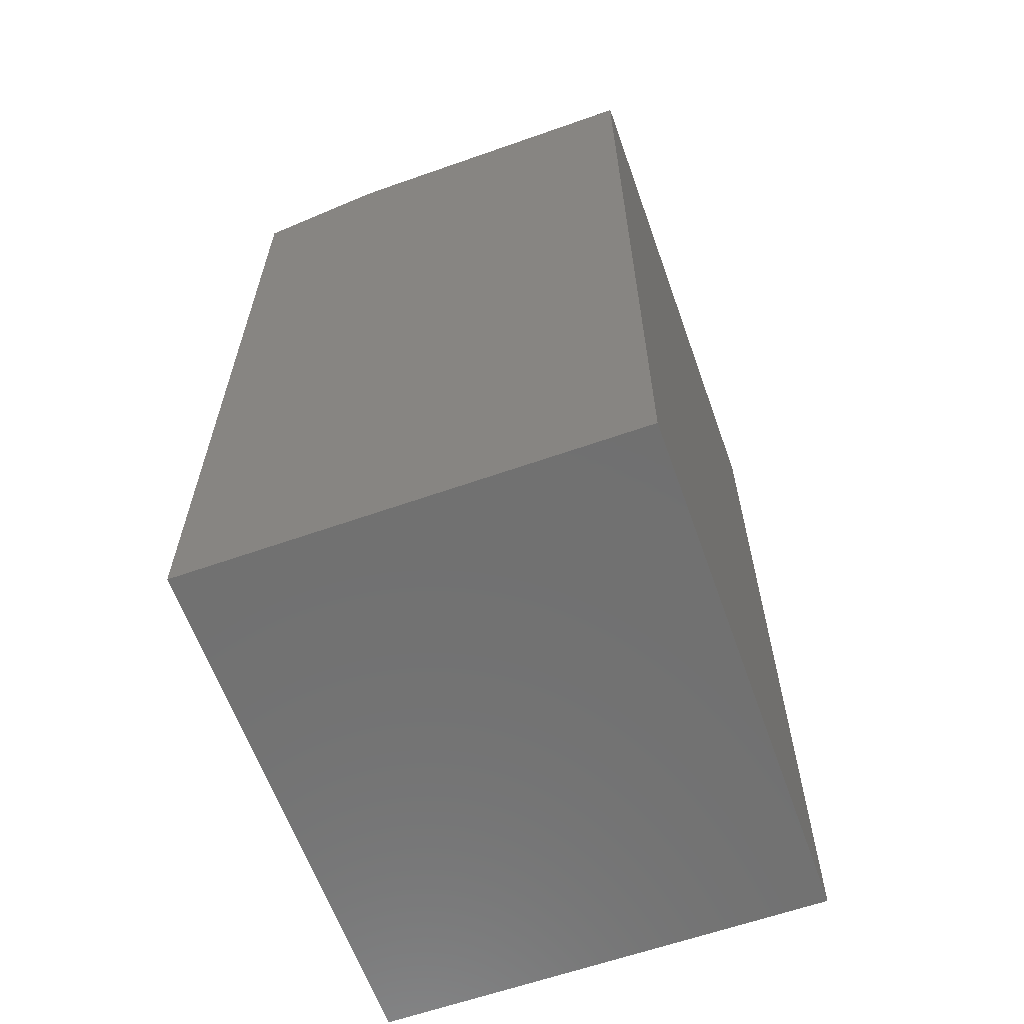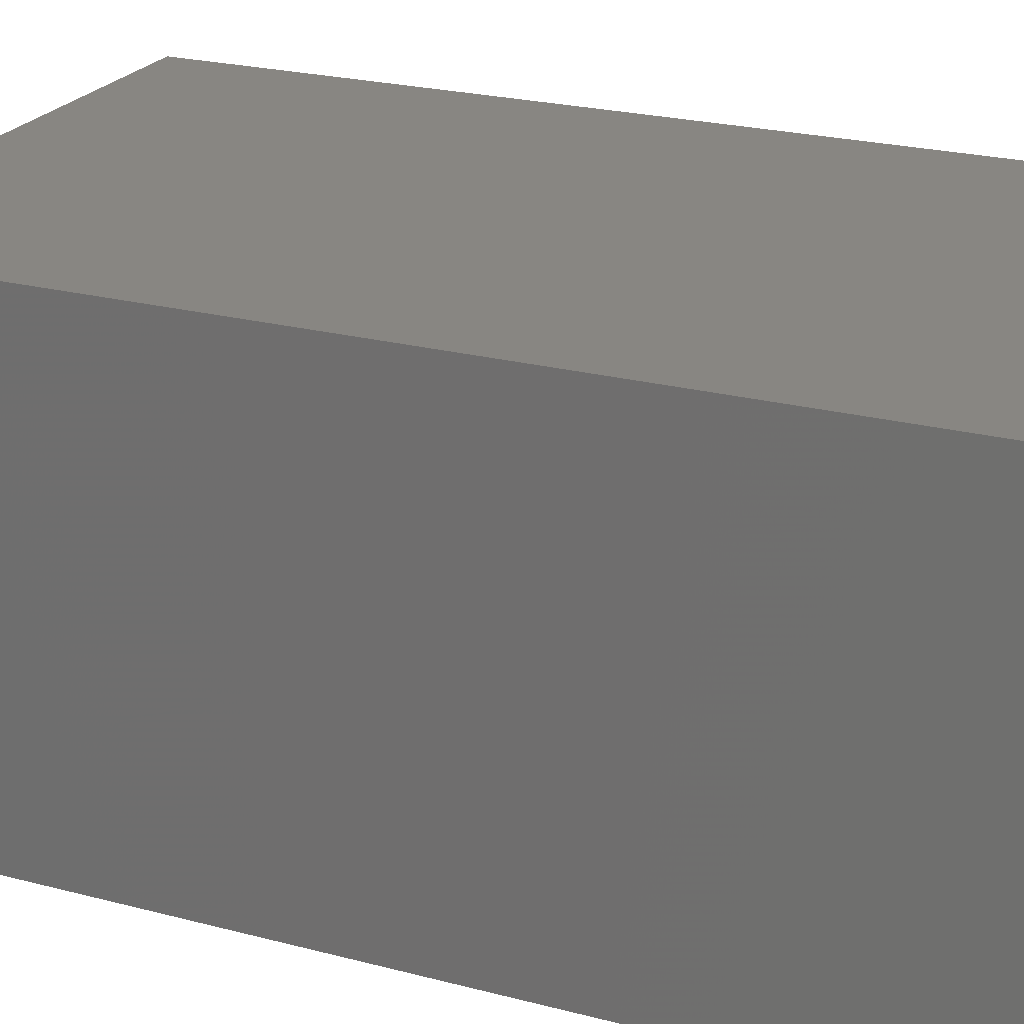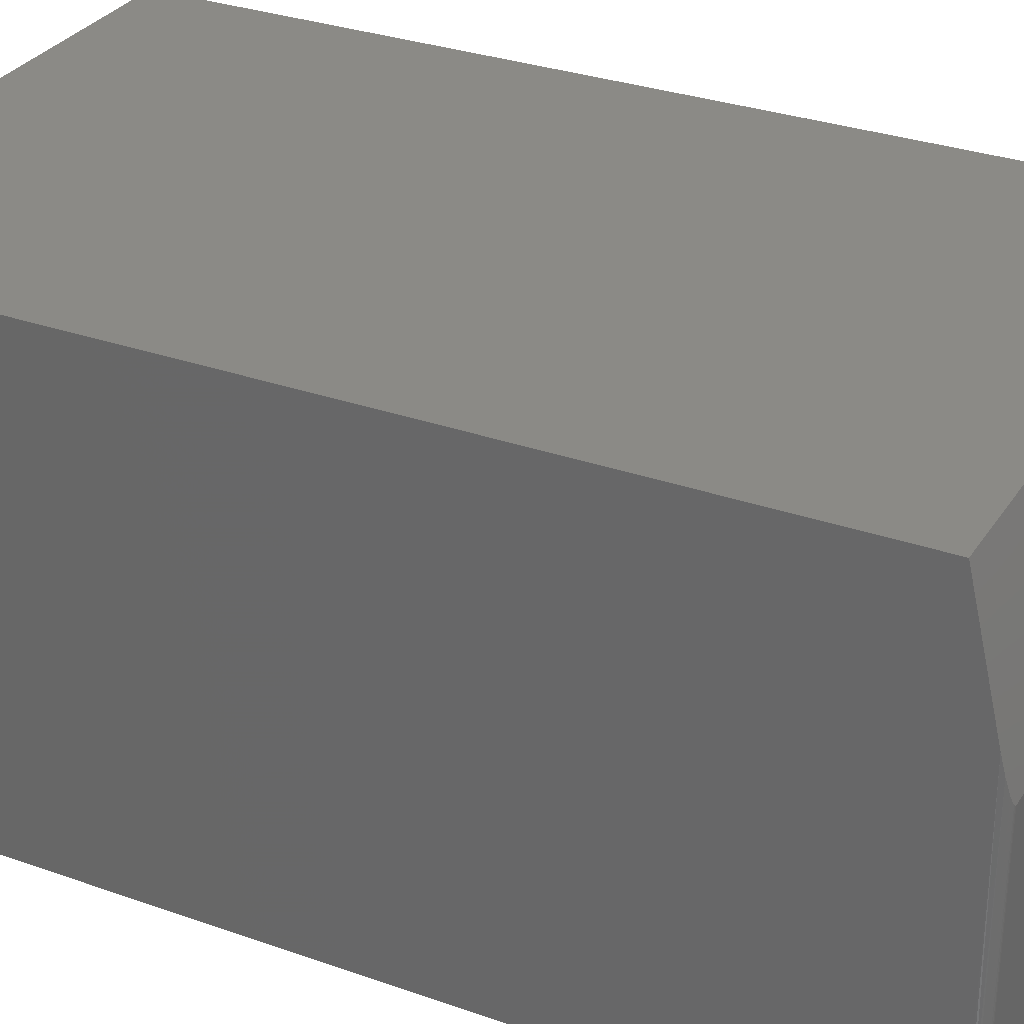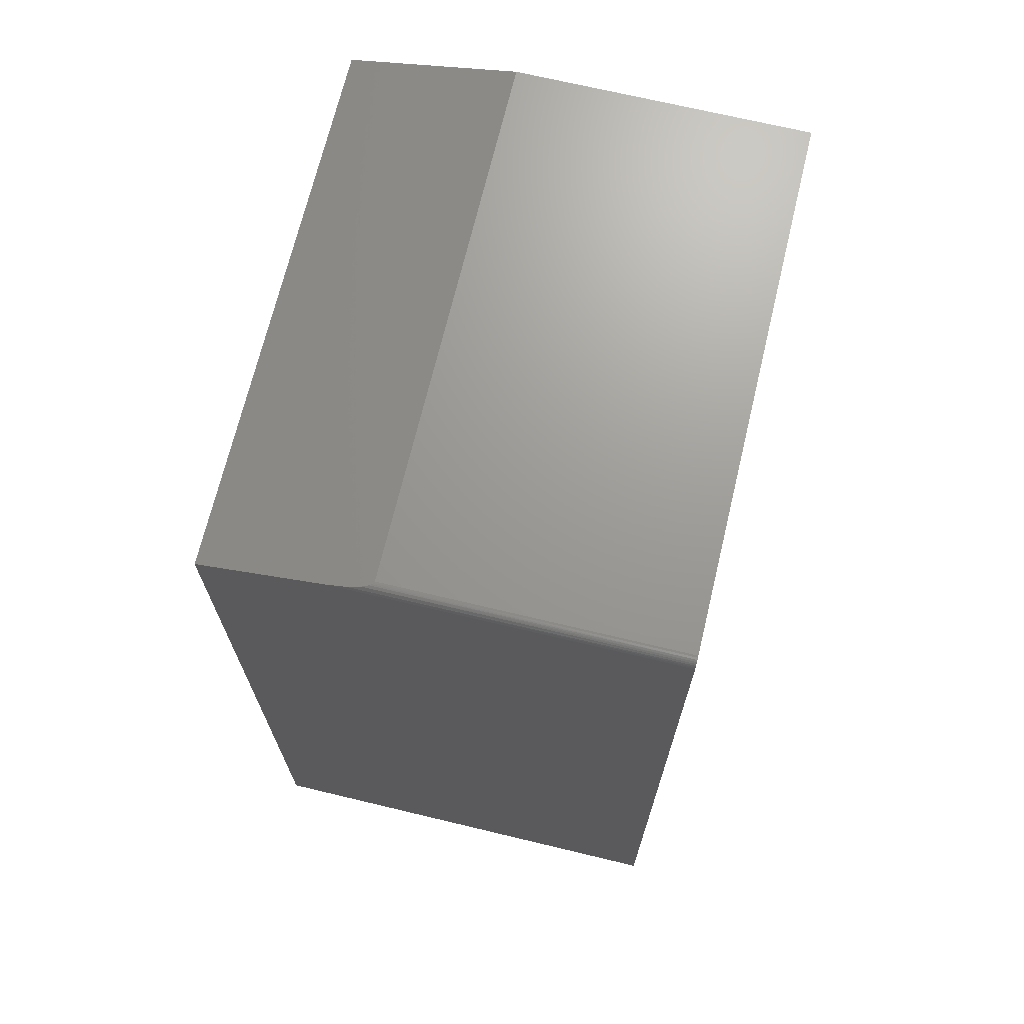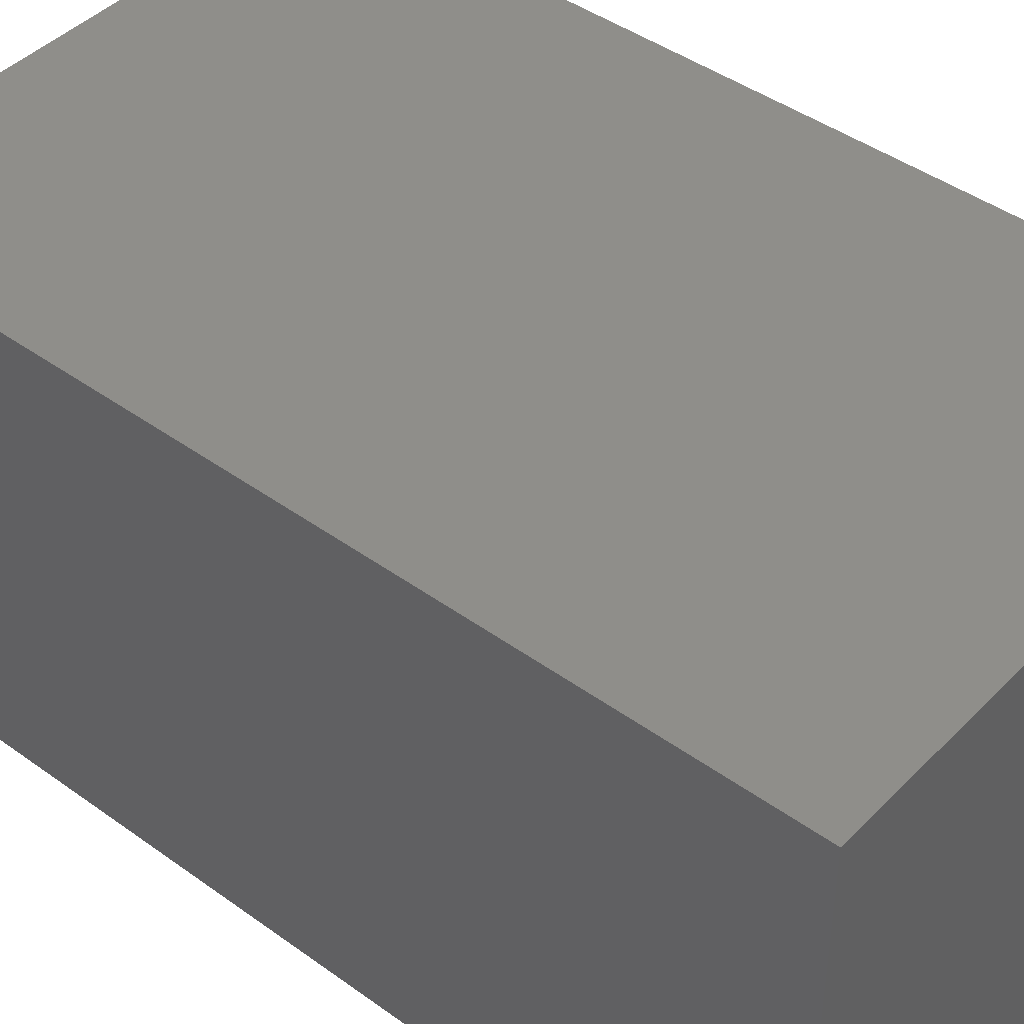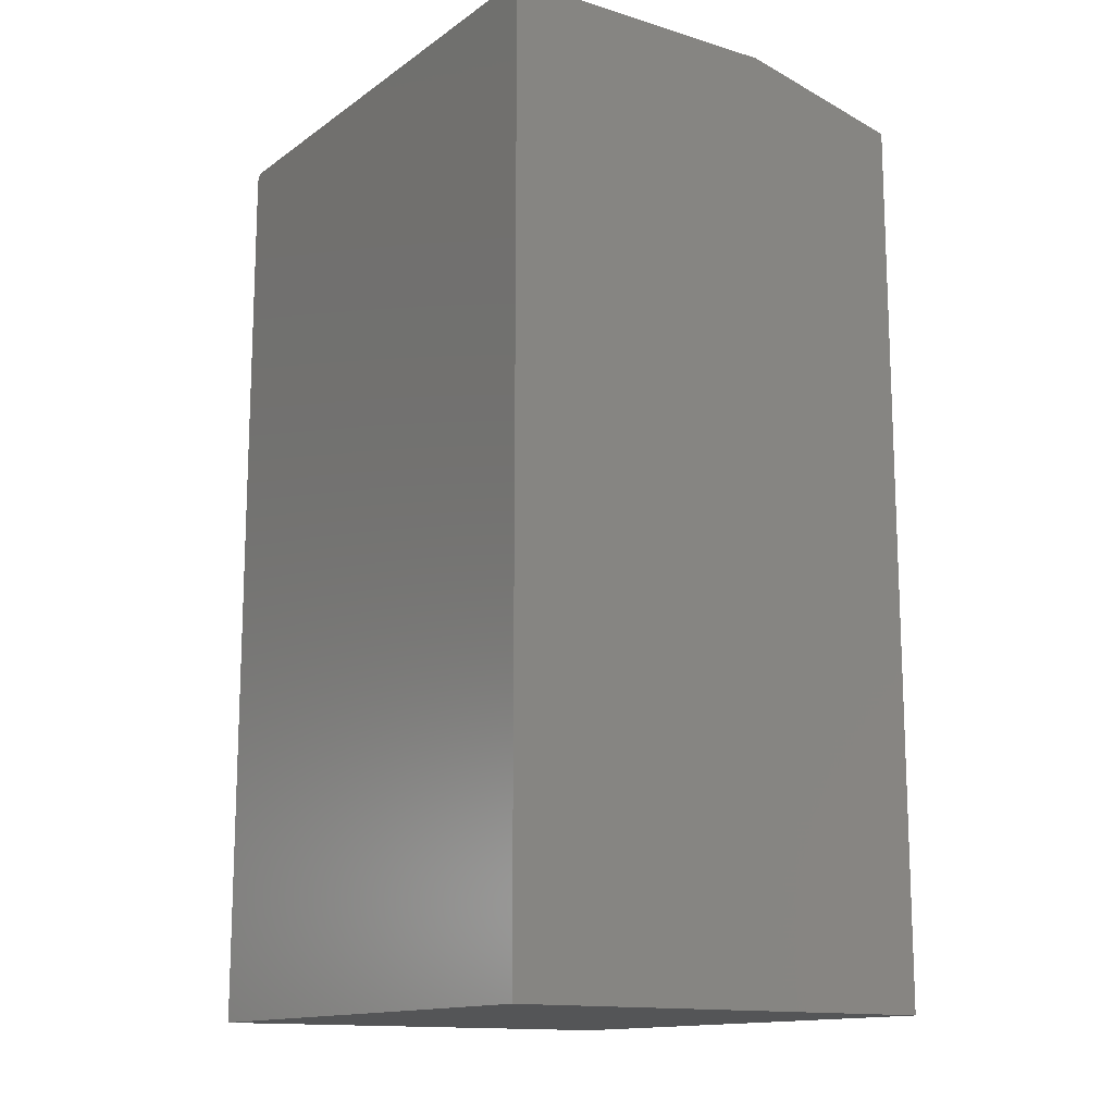
<metadata>
{"format":"stl","ext":"stl","renderer":"f3d","projection":"perspective","resolution":1024,"background":"white","views":[{"elev":-62.5,"azim":-70.4,"up":"+Z"},{"elev":23.2,"azim":114.1,"up":"+Y"},{"elev":30.5,"azim":-62.8,"up":"+Y"},{"elev":69.7,"azim":-76.5,"up":"+Z"},{"elev":43.6,"azim":130.4,"up":"+Y"},{"elev":-14.0,"azim":56.0,"up":"+Z"}]}
</metadata>
<code>
# stl→obj: 24 verts, 44 faces
v -0.1977 0.02751 0.7496
v -0.1966 0.02638 0.7499
v -0.1953 0.0259 0.75
v 0.2266 0.1587 0.7188
v -0.2031 0.1587 0.7188
v -0.2031 0.05911 0.7422
v -0.2024 0.04511 0.7455
v -0.2006 0.03461 0.748
v -0.1987 0.02926 0.7492
v 0.2266 0.0259 0.75
v -0.1953 -0.2031 0.75
v 0.2266 -0.2031 0.75
v -0.2031 0.1587 0
v -0.2031 -0.2031 0
v -0.2031 -0.2031 0.7422
v -0.2018 -0.2031 0.7465
v -0.1997 -0.2031 0.7487
v -0.2008 -0.2031 0.7477
v 0.2266 -0.2031 0
v -0.2025 -0.2031 0.7452
v -0.203 -0.2031 0.7437
v -0.1968 -0.2031 0.7498
v -0.1983 -0.2031 0.7494
v 0.2266 0.1587 0
f 1 2 3
f 4 5 6
f 4 6 7
f 4 7 8
f 4 8 9
f 4 9 1
f 4 1 3
f 4 3 10
f 11 12 3
f 3 12 10
f 13 14 5
f 5 14 15
f 5 15 6
f 16 17 18
f 15 14 19
f 12 17 16
f 12 16 20
f 12 20 21
f 12 21 15
f 12 15 19
f 17 12 11
f 17 11 22
f 17 22 23
f 11 2 22
f 11 3 2
f 7 20 16
f 7 16 18
f 7 18 8
f 8 18 17
f 8 17 9
f 9 17 23
f 23 1 9
f 23 22 2
f 23 2 1
f 6 15 21
f 6 21 20
f 6 20 7
f 24 13 4
f 4 13 5
f 19 24 12
f 12 24 4
f 12 4 10
f 14 13 19
f 19 13 24

</code>
